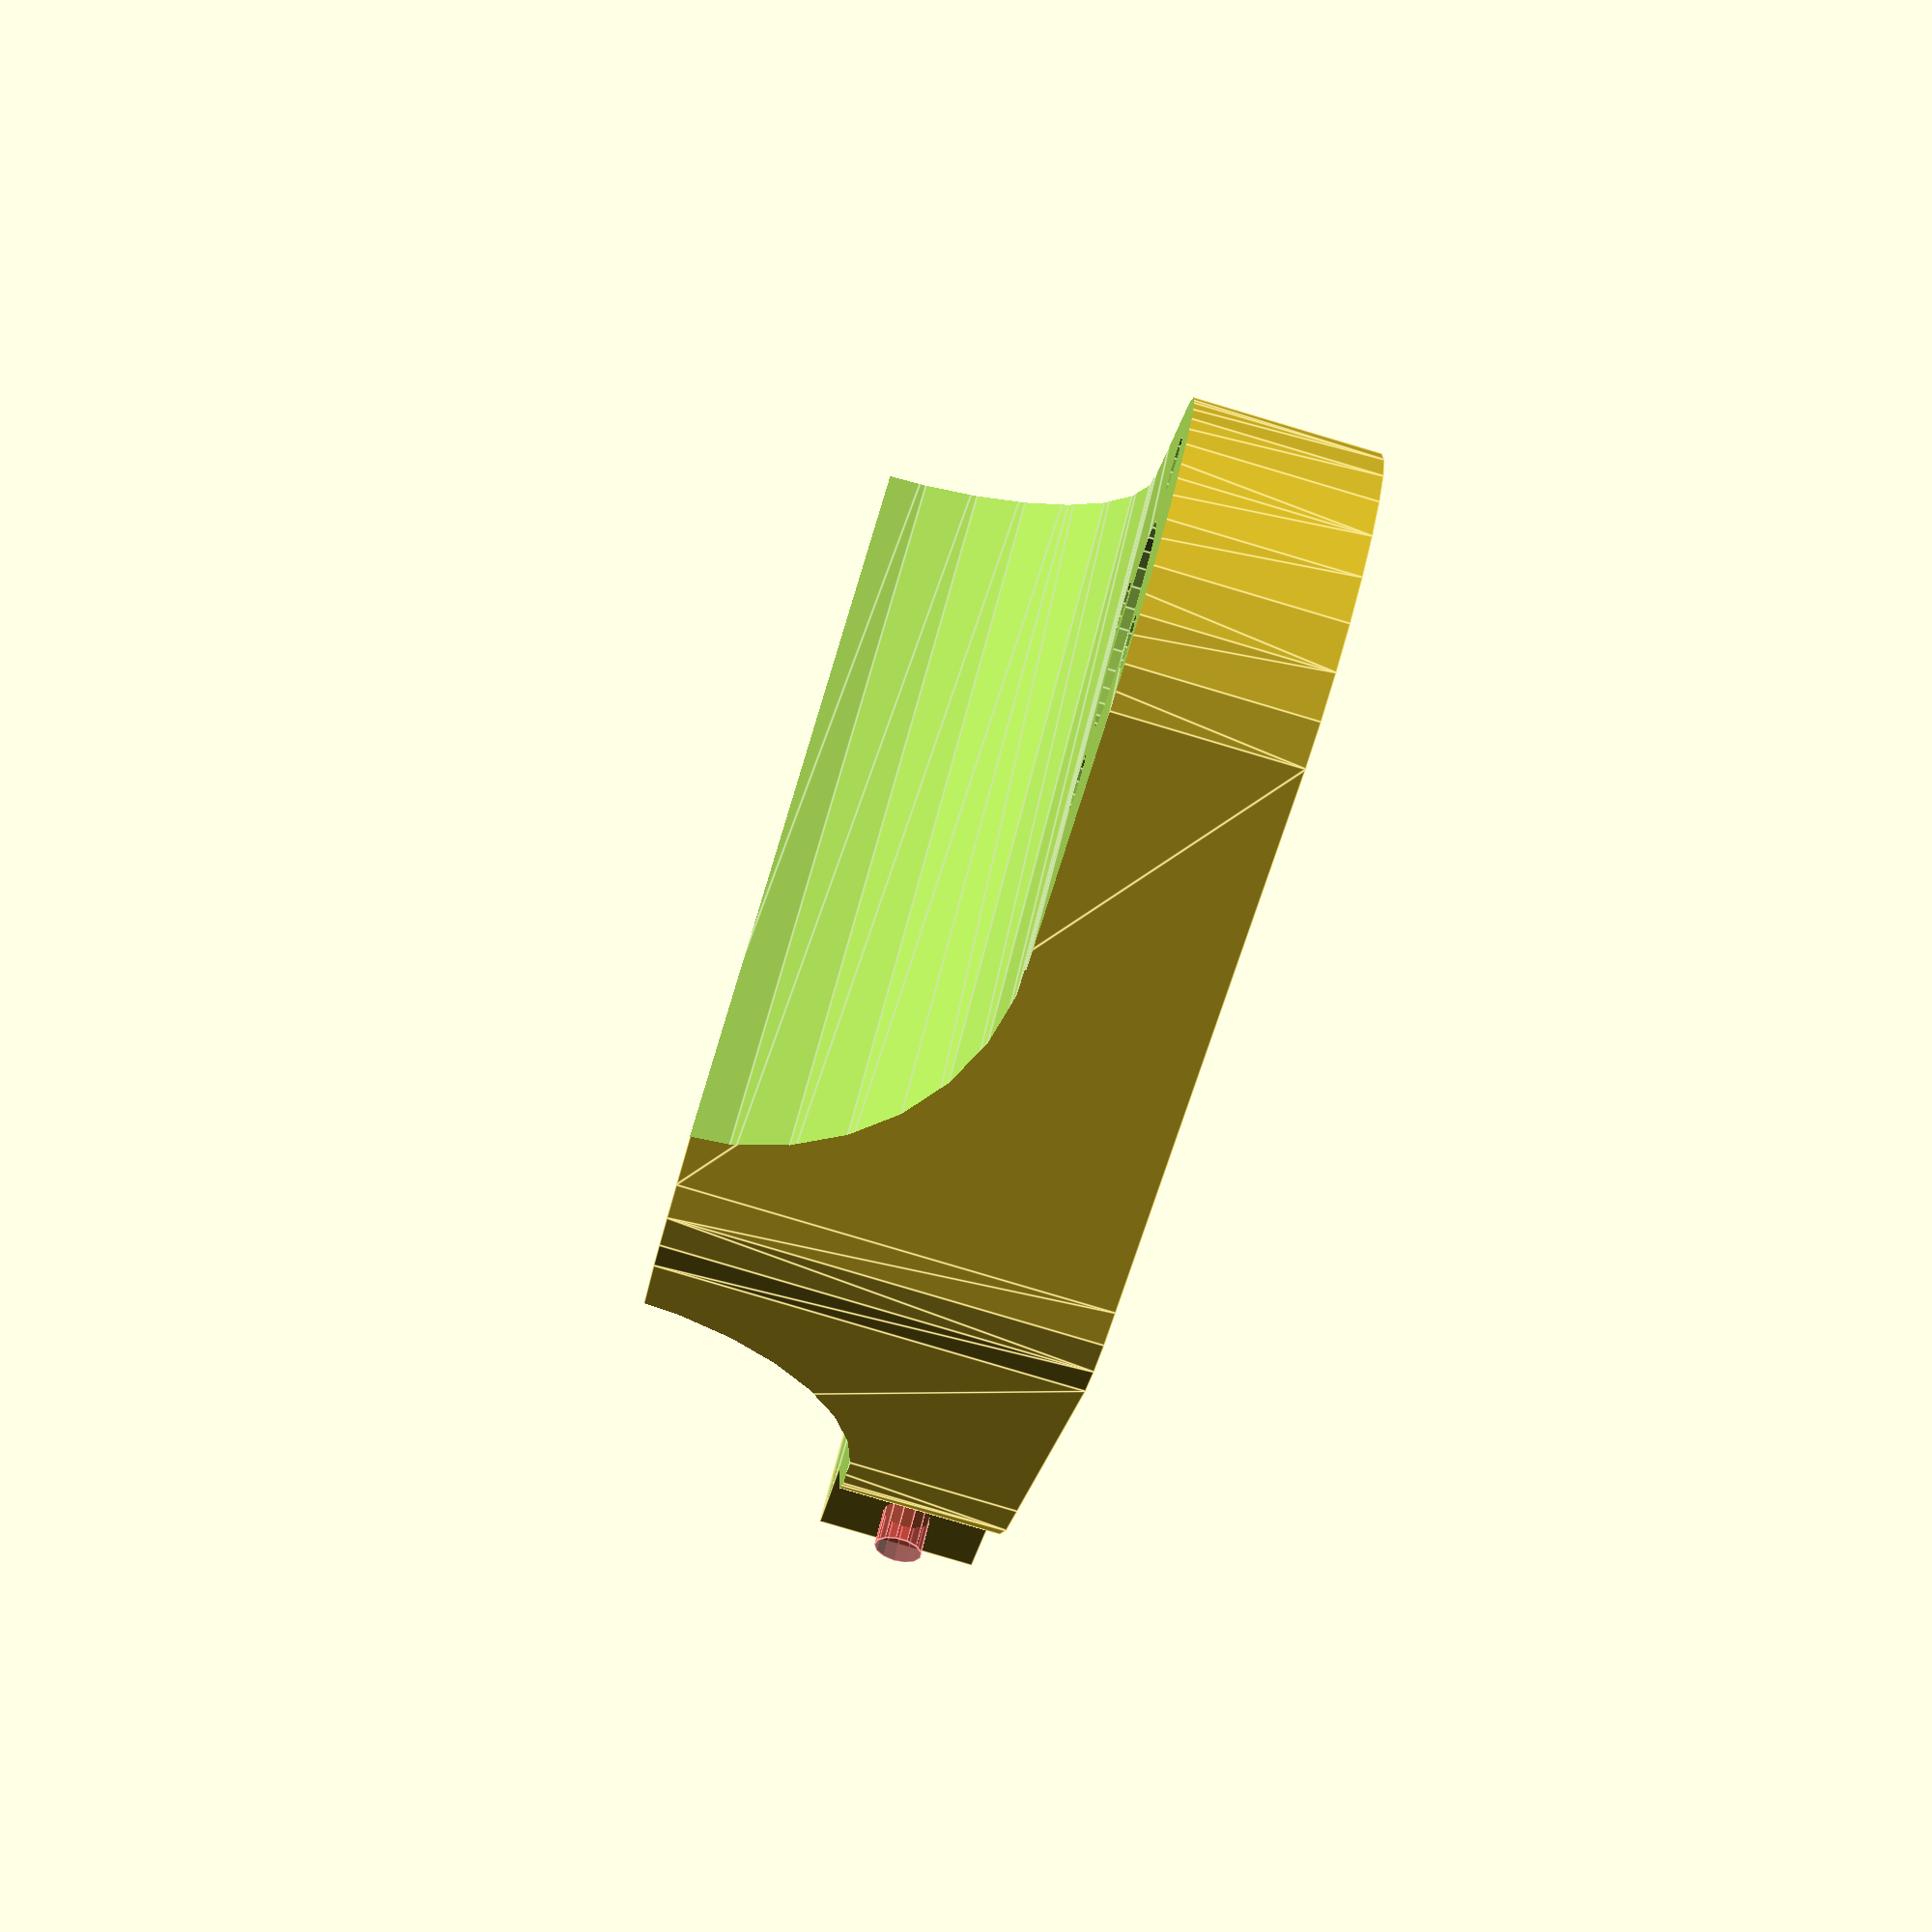
<openscad>
$fs=.75;

difference() {
	union() {
		hull() {
			union() {
				translate(v = [0, 15.5000000000, 0]) {
					cylinder(d = 21.0000000000, h = 24.0000000000);
				}
				mirror(v = [0, 1, 0]) {
					translate(v = [0, 15.5000000000, 0]) {
						cylinder(d = 21.0000000000, h = 24.0000000000);
					}
				}
				translate(v = [-30.0000000000, 0, 0]) {
					cylinder(d = 24.0000000000, h = 24.0000000000);
				}
				translate(v = [23.0000000000, 0, 0]) {
					cylinder(d = 42.0000000000, h = 24.0000000000);
				}
				translate(v = [41.0000000000, 0, 0]) {
					translate(v = [0, -12.5000000000, 0]) {
						cube(size = [0.1000000000, 25, 10.0000000000]);
					}
				}
			}
		}
		translate(v = [41.0000000000, 0, 0]) {
			translate(v = [0, -12.5000000000, 0]) {
				cube(size = [8, 25, 10.0000000000]);
			}
		}
	}
	union() {
		translate(v = [0, 15.5000000000, 0]) {
			cylinder(d = 15.0000000000, h = 24.0000000000);
		}
		mirror(v = [0, 1, 0]) {
			translate(v = [0, 15.5000000000, 0]) {
				cylinder(d = 15.0000000000, h = 24.0000000000);
			}
		}
		translate(v = [-30.0000000000, 0, 0]) {
			cylinder(d = 11.0000000000, h = 24.0000000000);
		}
		translate(v = [23.0000000000, 0, 0]) {
			cylinder(d = 36.0000000000, h = 24.0000000000);
		}
		translate(v = [43.0000000000, 0, 0]) {
			translate(v = [-10.0000000000, -1.0000000000, 0]) {
				cube(size = [20, 2, 10.0000000000]);
			}
		}
		#translate(v = [45.0000000000, 0, 5.0000000000]) {
			rotate(a = [90, 0, 0]) {
				translate(v = [0, 0, -15.0000000000]) {
					cylinder(d = 3, h = 30);
				}
			}
		}
	}
	translate(v = [-30.0000000000, 0, 0]) {
		union() {
			rotate(a = [0, 0, 45]) {
				translate(v = [8.5000000000, 0, 0]) {
					cylinder(d = 3, h = 24.0000000000);
				}
			}
			mirror(v = [0, 1, 0]) {
				rotate(a = [0, 0, 45]) {
					translate(v = [8.5000000000, 0, 0]) {
						cylinder(d = 3, h = 24.0000000000);
					}
				}
			}
			mirror(v = [1, 0, 0]) {
				union() {
					rotate(a = [0, 0, 45]) {
						translate(v = [8.5000000000, 0, 0]) {
							cylinder(d = 3, h = 24.0000000000);
						}
					}
					mirror(v = [0, 1, 0]) {
						rotate(a = [0, 0, 45]) {
							translate(v = [8.5000000000, 0, 0]) {
								cylinder(d = 3, h = 24.0000000000);
							}
						}
					}
				}
			}
		}
	}
	union() {
		translate(v = [27.5000000000, 0, 25.0000000000]) {
			resize(newsize = [40, 60, 30]) {
				translate(v = [-0.0000000000, 0, 0]) {
					union() {
						difference() {
							rotate(a = [90, 0, 0]) {
								translate(v = [-0.0000000000, -0.0000000000, -50.0000000000]) {
									cylinder(d = 50.0000000000, h = 100.0000000000);
								}
							}
							translate(v = [0, -50.0000000000, -50.0000000000]) {
								cube(size = [250.0000000000, 100, 100]);
							}
						}
						translate(v = [0, -50.0000000000, -25.0000000000]) {
							cube(size = [25.0000000000, 100.0000000000, 50.0000000000]);
						}
					}
				}
			}
		}
		translate(v = [-25.5000000000, 0, 25.0000000000]) {
			mirror(v = "x") {
				resize(newsize = [35, 60, 30]) {
					translate(v = [-5.0000000000, 0, 0]) {
						union() {
							difference() {
								rotate(a = [90, 0, 0]) {
									translate(v = [-0.0000000000, -0.0000000000, -50.0000000000]) {
										cylinder(d = 40.0000000000, h = 100.0000000000);
									}
								}
								translate(v = [0, -50.0000000000, -50.0000000000]) {
									cube(size = [200.0000000000, 100, 100]);
								}
							}
							translate(v = [0, -50.0000000000, -20.0000000000]) {
								cube(size = [30.0000000000, 100.0000000000, 40.0000000000]);
							}
						}
					}
				}
			}
		}
	}
}
/***********************************************
*********      SolidPython code:      **********
************************************************
 
from solid import *
from solid import extensions

class Object:
    pass


rod=Object()
rod.d=8.0

nema17 = Object()
nema17.side = 43.
nema17.holeDistance = 31.0
nema17.screwD= 3.
nema17.height = 34. #47 for the long ones, 34 for the short ones


bearing = Object()
bearing.outD = 15.0
bearing.length = 24.0

# to place the rod supports on top of the nema17
supportDepth=10
xRodHole = cylinder(d=rod.d, h=20).rot(y=90)
xSupport = ( cube([supportDepth,nema17.side,rod.d/2+1]).align('left','bottom')
             - xRodHole.move(z=-.5)
             - cylinder(d=nema17.screwD,h=12).center().move(x=5,y=nema17.holeDistance/2.).mirrorCopy('y')
           ).rot(x=180)


bearingShape = cylinder(d=bearing.outD, h= bearing.length+1).center()

#minimal y cart, z motor will be placed in between the rails
yRodDistance = 60.0 # rounding up from nema17.side + bearing.outD
wall=2.0
cartWidth = 2*bearing.length
yBearings = bearingShape.move(z=bearing.length/2).mirrorCopy('z').move(x=yRodDistance/2).mirrorCopy('x')
yCart = ( ( cylinder(d= bearing.outD + 2*wall, h= cartWidth).center().rot(x=90).move(x=yRodDistance/2).mirrorCopy('x')
          + cube([yRodDistance, cartWidth, bearing.outD/2+wall]).align('bottom').move(z=-bearing.outD/2-wall)
          + cube([yRodDistance+bearing.outD+2*wall, cartWidth, bearing.outD/2+wall]).align('top').move(z=bearing.outD/2+wall)

          ) - yBearings.rot(x=90)
            - cube([nema17.side, cartWidth, bearing.outD/2-3]).align('top')
            - cube([nema17.side, cartWidth, bearing.outD]).align('bottom')
            - cube([yRodDistance+20, cartWidth, 3]).align('bottom').move(z=-bearing.outD/2-wall)
            - cylinder(d=3,h=10).move([nema17.holeDistance/2, nema17.holeDistance/2, -bearing.outD/2]).mirrorCopy('x').mirrorCopy('y').debug()
            - cylinder(d=nema17.holeDistance, h =10).move(z=-bearing.outD/2)
          )



#supports for holding the y rods in from the x bearings
bearingCover = cylinder(d= bearing.outD + 2*wall, h= bearing.length).center().rot(y=90)
baseBlock = hull( bearingCover
                  + cube([bearing.outD+2,10,bearing.outD+2]).align('back').move(y=bearing.outD/2+wall))
capScrews = cylinder(d=3., h=bearing.outD + 2*wall).center().move(x=rod.d/2+3./2+1,y=12).mirrorCopy('x')
rodHole = cylinder(d=rod.d,h=10).rot(x=-90).move(y=bearing.outD/2+wall)
#capTopBase = cube([bearing.length, 11, bearing.outD]).center('x').move(y=bearing.outD/2+wall)
#capTopBase = polygon([[0,0],[0,10],[10,10],[10,-3]]).linear_extrude(bearing.length,True).rot(y=-90).move(y=bearing.outD/2+wall)
capTopBase = cube([bearing.length, 20, bearing.outD]).center('x')-bearingCover

baseSupport = baseBlock - rodHole - capScrews

ySupport = part(cylinder(d= bearing.outD + 2*wall, h= yRodDistance + bearing.length).center().rot(y=90)
                 - hole(cylinder(d= bearing.outD, h= yRodDistance + bearing.length).center().rot(y=90))
                 + ( baseSupport
                     * cube(50).align('top')
                   ).move(x=yRodDistance/2).mirrorCopy('x')
                 - cube(1000).align('top').move(z=-bearing.outD/2+1)
                 )

ySupportRodCap = ( baseSupport
                * capTopBase
                - cube([bearing.length,50,1]).align('bottom')
                - cube([bearing.length,10,10]).center('xy')
                )

#support for z rods placed on the falt surface of the yCart above the bearings
zRodDistance = 31.
rodSupport = (cylinder(d=rod.d + 3, h=6) - cylinder(d=rod.d, h=6+1)).move(y=zRodDistance / 2)
beltGuide = ( cube([bearing.outD, bearing.length-zRodDistance/2, 6]).center('x')
              - cylinder(d=rod.d + 6,h=6+1)
              - cube([1,20,6+1]).center('x')).move(y=zRodDistance/2)
zSupport = ( cube([bearing.outD,2*bearing.length,wall]).center('xy')
             + rodSupport.move(z=wall).mirrorCopy('y')
             + beltGuide.move(z=wall).mirrorCopy('y')
           )

zstepper = cube([nema17.side,nema17.side,34]).center('xy').move(z=-bearing.outD/2).color('gray')


yCartZSupport = yCart + zSupport.move(x=yRodDistance/2 ,z=bearing.outD/2)


def xTailBase(h):
    return hull([cylinder(d=3+4,h=h).move(x= 4, y=3./2+rod.d/2+1).mirrorCopy('y'),
                 cylinder(d=4+6, h=h).move(x=-3)
                ]).move(z=.5)

capScrewHoles = cylinder(d=3,h=100).center().move(x= 4, y=3./2+rod.d/2+1).mirrorCopy('y')
pulleyScrewHole = cylinder(d=4,h=100).center().move(x= -3)
nutCuts = (cylinder(d=3+4,h=nema17.height-7).move(x= 4, y=3./2+rod.d/2+1).mirrorCopy('y')
          + cylinder(d=4+6, h=nema17.height-7).move(x=-3)).move(z=7)
xTailSupport = ( xTailBase(nema17.height+1.5+rod.d/2.)
                 - xRodHole
                 - capScrewHoles
                 - pulleyScrewHole
                 - nutCuts
               )
xTailCap = ( xTailBase(7)
             - xRodHole
             - capScrewHoles
             - pulleyScrewHole
            )


zTopH=5.
zBearingD = 16.
zTopBase = hull(cylinder(d=rod.d+6,h=zTopH).move(y=zRodDistance/2).mirrorCopy('y')
            +cylinder(d=zBearingD+6,h=zTopH).move(x=-yRodDistance/2))
zHoles =  (cylinder(d=rod.d,h=zTopH).move(y=zRodDistance/2).mirrorCopy('y')
           + cylinder(d=zBearingD,h=zTopH).move(x=-yRodDistance/2))
zTop = zTopBase - zHoles




zNutD0 = 10.
zNutD1 = 22.
zNutH0 = 10.
drillD = 36.

base = ( hull(cylinder(d=bearing.outD+6,h=bearing.length).move(y=zRodDistance/2).mirrorCopy('y')
              + cylinder(d=zNutD1+2,h=bearing.length).move(x=-yRodDistance/2)
              + cylinder(d=drillD+6,h=bearing.length).move(x=drillD/2+5)
              + cube([.1,25,zNutH0]).center('y').move(x=drillD+5)
              )
            + cube([8,25,zNutH0]).center('y').move(x=drillD+5)
        )

holes =  (cylinder(d=bearing.outD, h=bearing.length).move(y=zRodDistance/2).mirrorCopy('y')
           + cylinder(d=zNutD0+1,h=bearing.length).move(x=-yRodDistance/2)
           + cylinder(d=drillD,h=bearing.length).move(x=drillD/2+5)
           + cube([20,2,zNutH0]).center('xy').move(x=drillD+7)
           + cylinder(d=3,h=30).center().rot(x=90).move(x=drillD+9,z=zNutH0/2).debug()
           )

zNutDrills = cylinder(d=3,h=bearing.length).move(x=17./2).rot(z=45).mirrorCopy('y').mirrorCopy('x').move(x=-yRodDistance/2)

def ushape(p,f=.5):
    return (cylinder(d=100.*f,h=100.).center().rot(x=90)-cube([500.*f,100,100]).center('yz')
            +cube([50.*(1-f),100.,100.*f]).center('yz')

           ).move(x=(.5-f)*-50).resize(p)

pD=[40,60,30]
pN=[35,60,30]
profileCuts = (ushape(pD,.5).move(x=pD[0]/2+bearing.outD/2,z=pD[2]/2+zNutH0)+
           ushape(pN,.4).mirror('x').move(x=-pN[0]/2-bearing.outD/2,z=pN[2]/2+zNutH0)
          )

sideCuts = cube([100,20,bearing.length]).center('x').move(y=zRodDistance/2+bearing.outD/2-1).mirrorCopy('y')

zDrillCart_ = base - holes - zNutDrills  - profileCuts

zDrillCart = zDrillCart_.copy() #- sideCuts
zDrillCart0 = zDrillCart_.copy().intersection(cube([60,60,bearing.length]).center('y').move(x=-bearing.outD/2+1))

scene = zDrillCart



'''
scene = ( xSupport.move(x=-100)
          + ySupport + ySupportRodCap.move(x=-yRodDistance / 2, z=3)
          + (yCartZSupport ).move(y=50)
        )
'''
scad_render_to_file(scene, 'routerParts.scad', '$fs=.75;')

#scad_render_to_file(xSupport, 'routerParts_xSupport.scad', '$fs=.75;')
#scad_render_to_file(ySupport, 'routerParts_ySupport.scad', '$fs=.75;')
#scad_render_to_file(ySupportRodCap, 'routerParts_ySupportCap.scad', '$fs=.75;')
#scad_render_to_file(yCartZSupport, 'routerParts_yCart.scad', '$fs=.75;')
#scad_render_to_file( xTailSupport.rot(y=90), 'routerParts_xTailSupport.scad', '$fs=.75;')
#scad_render_to_file( xTailCap.rot(y=90), 'routerParts_xTailCap.scad', '$fs=.75;')
#scad_render_to_file( zTop, 'routerParts_zTop.scad', '$fs=.75;')
scad_render_to_file( zDrillCart, 'routerParts_zDrillCart.scad', '$fs=.75;')
scad_render_to_file( zDrillCart0, 'routerParts_zDrillCart0.scad', '$fs=.75;')
 
 
************************************************/

</openscad>
<views>
elev=83.5 azim=229.1 roll=73.5 proj=p view=edges
</views>
